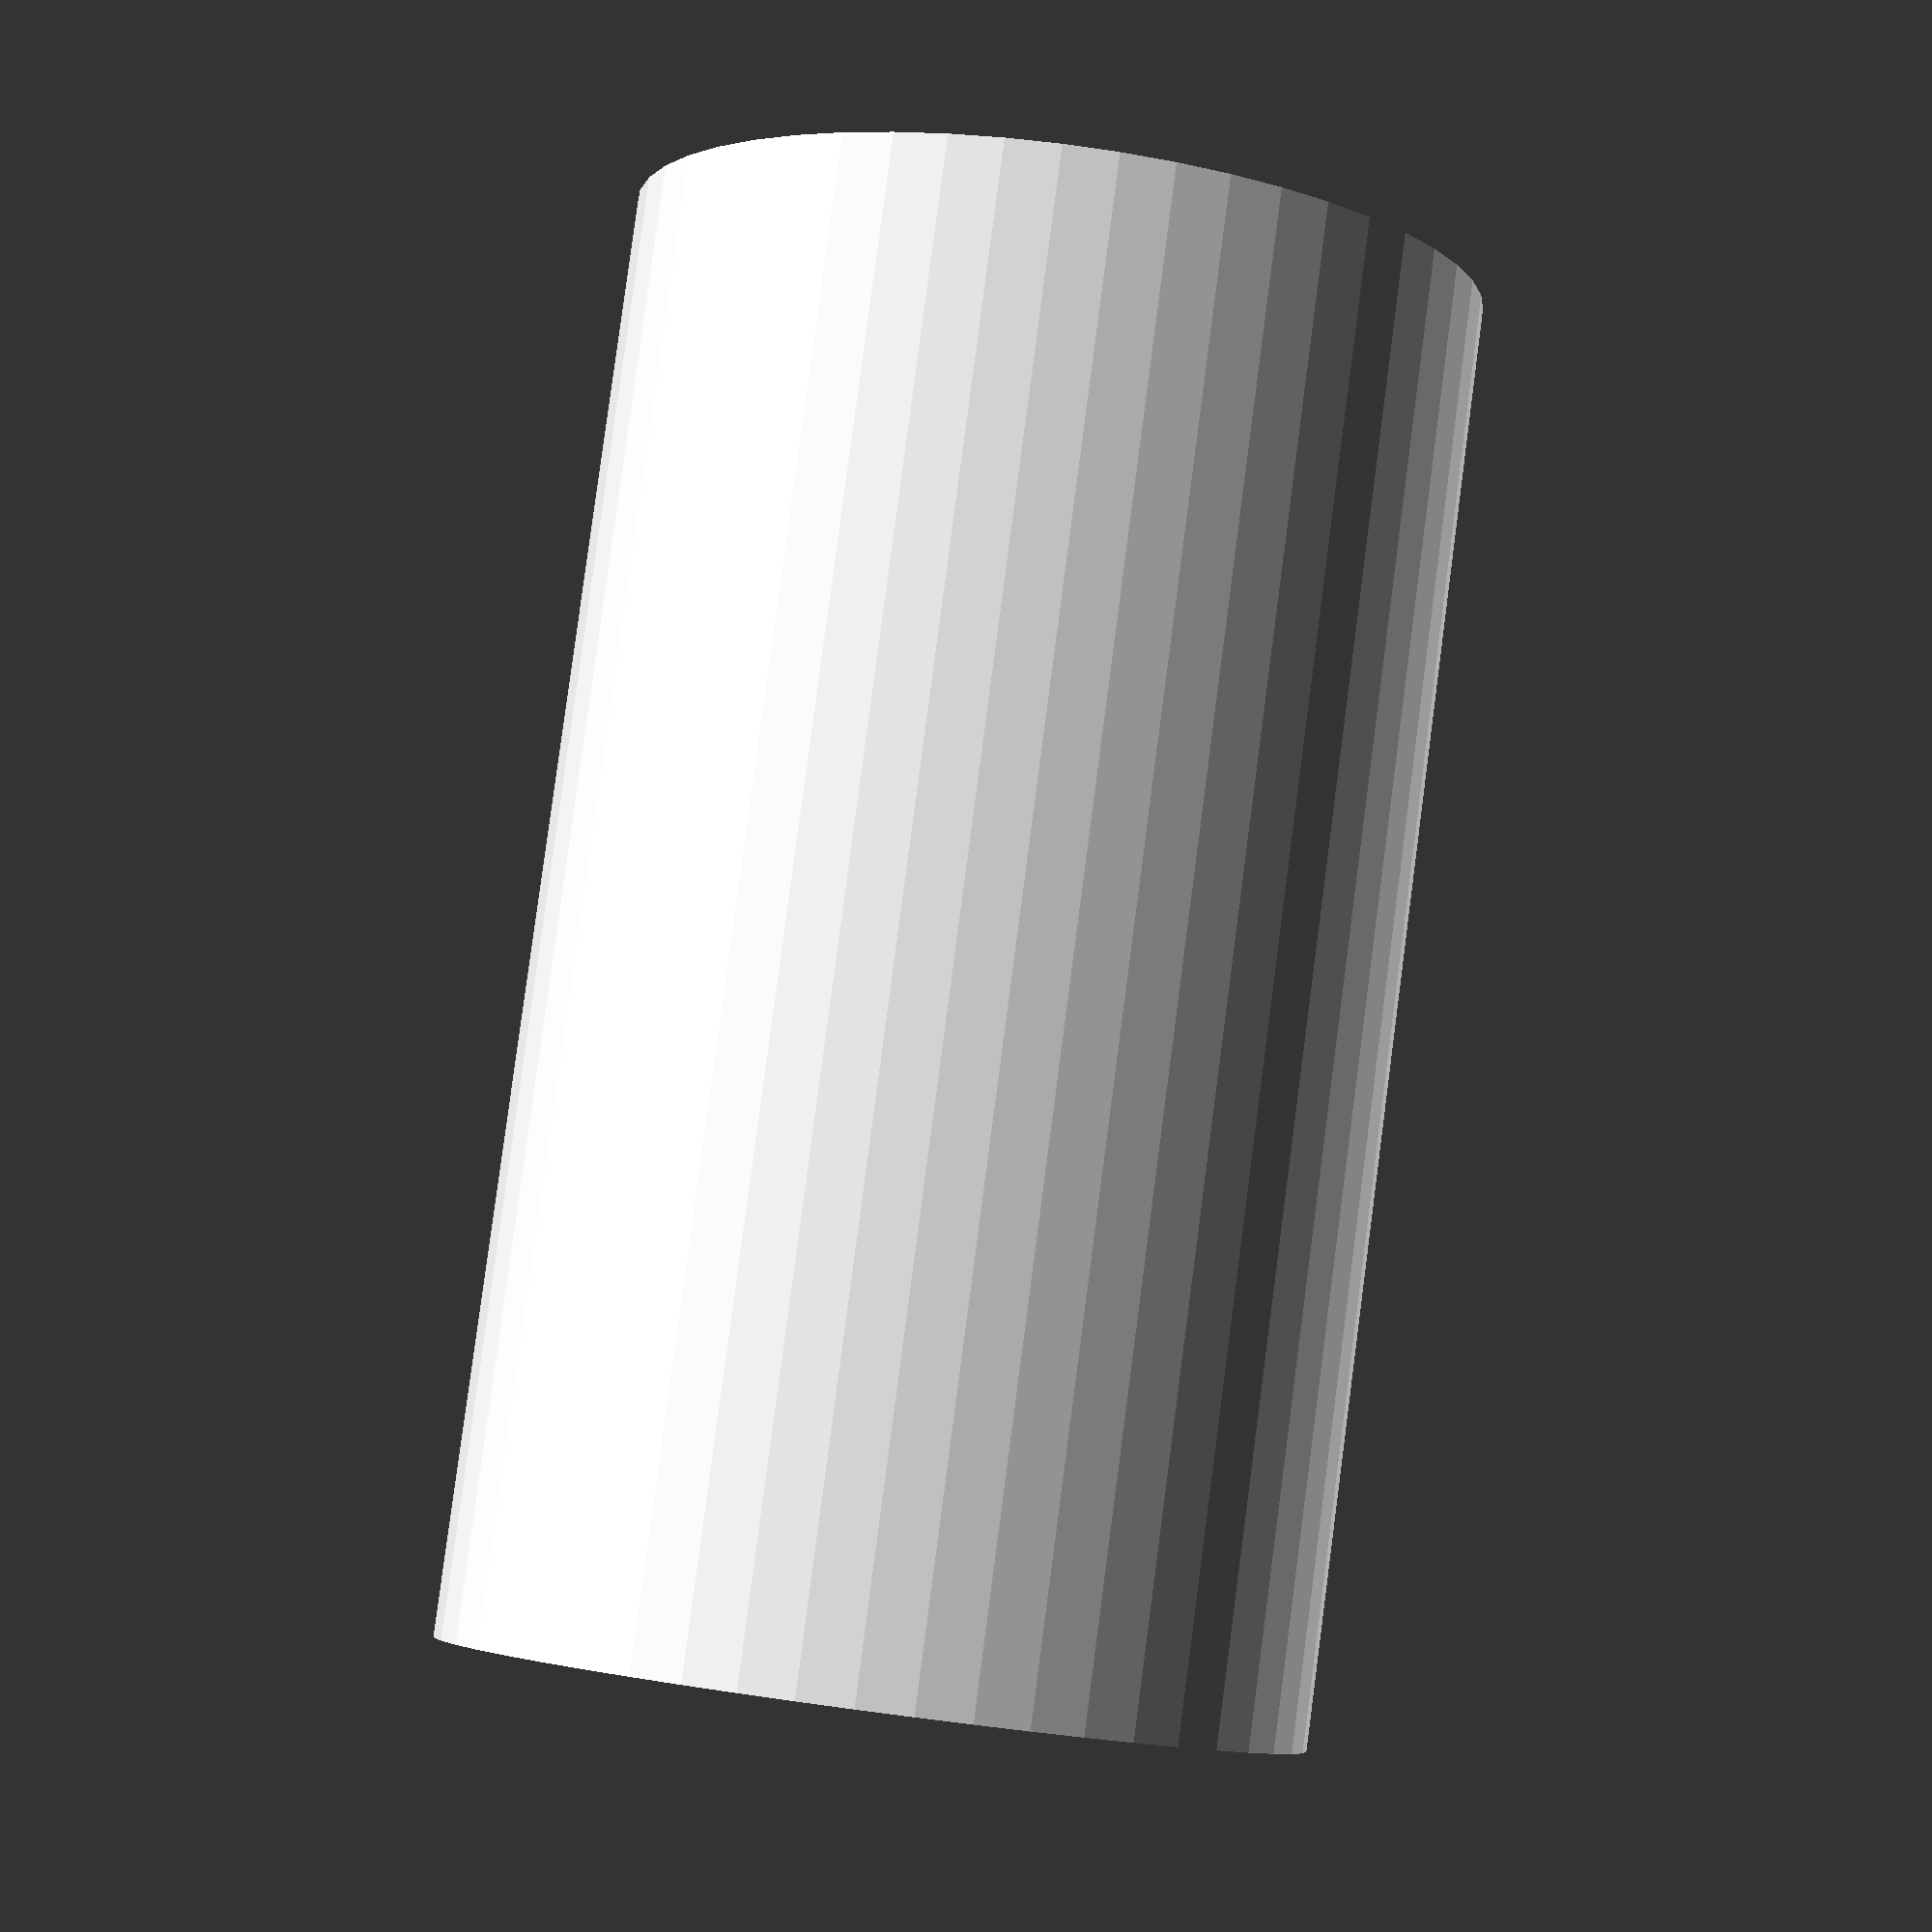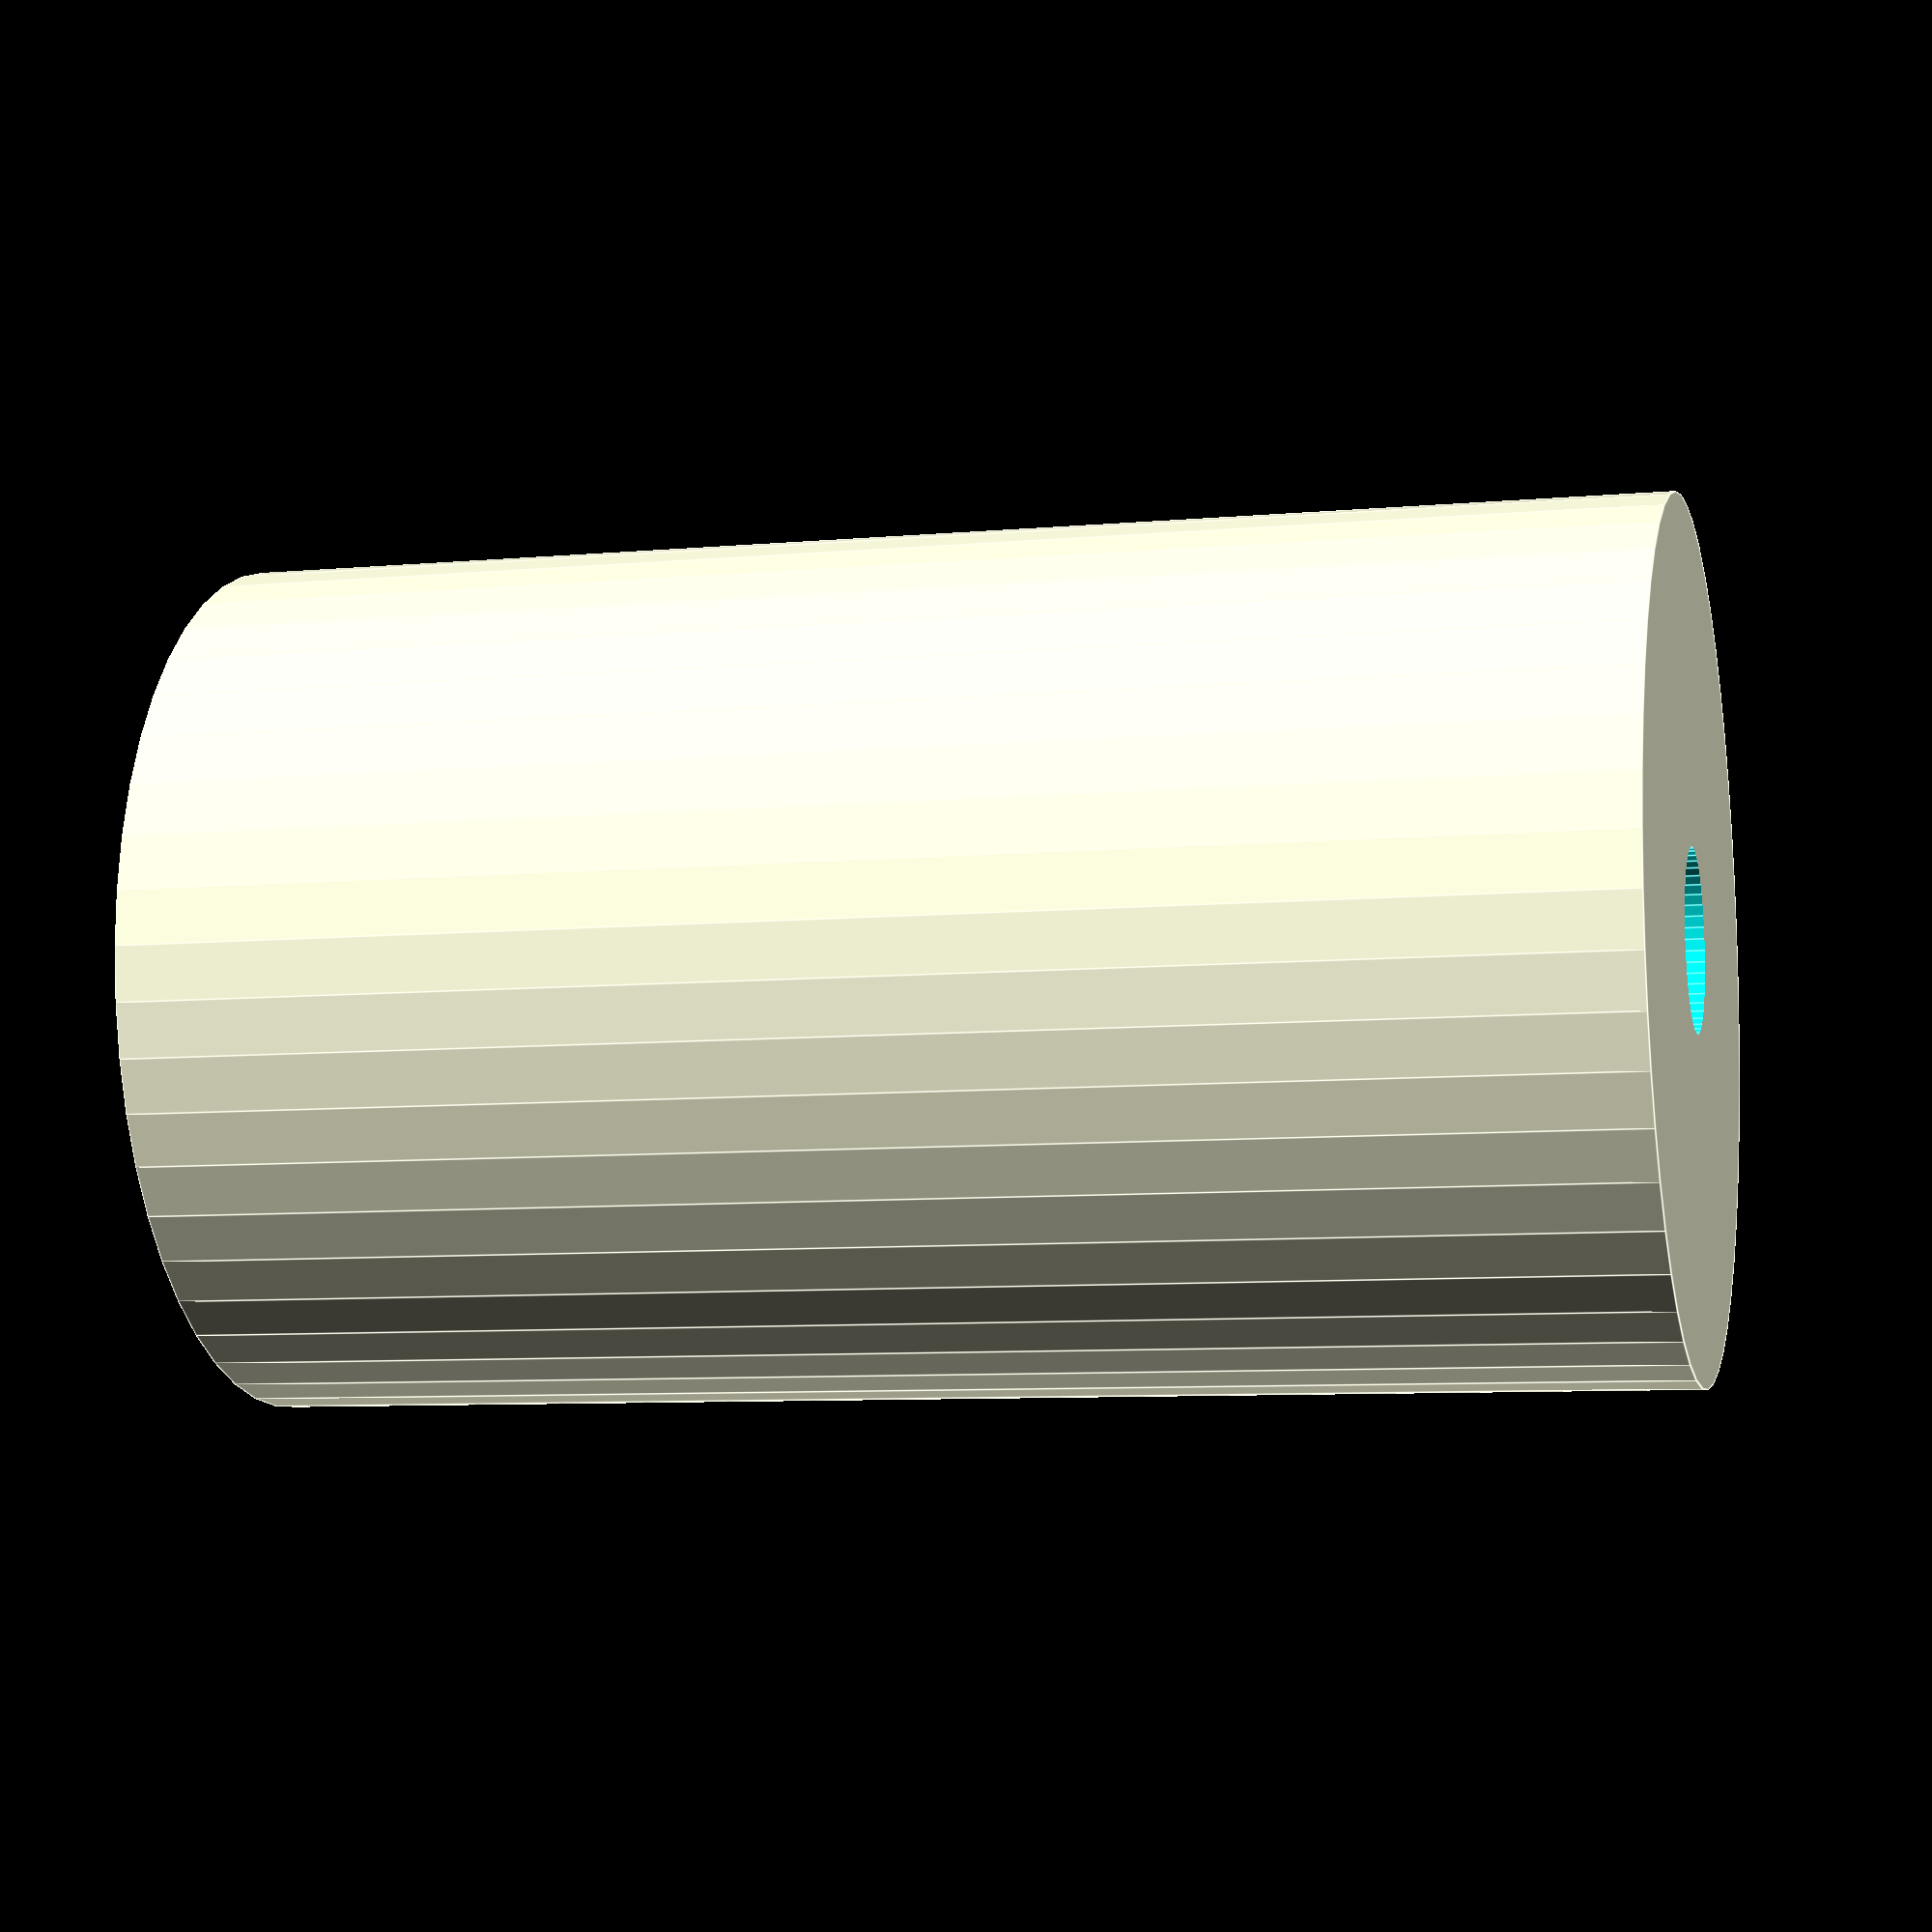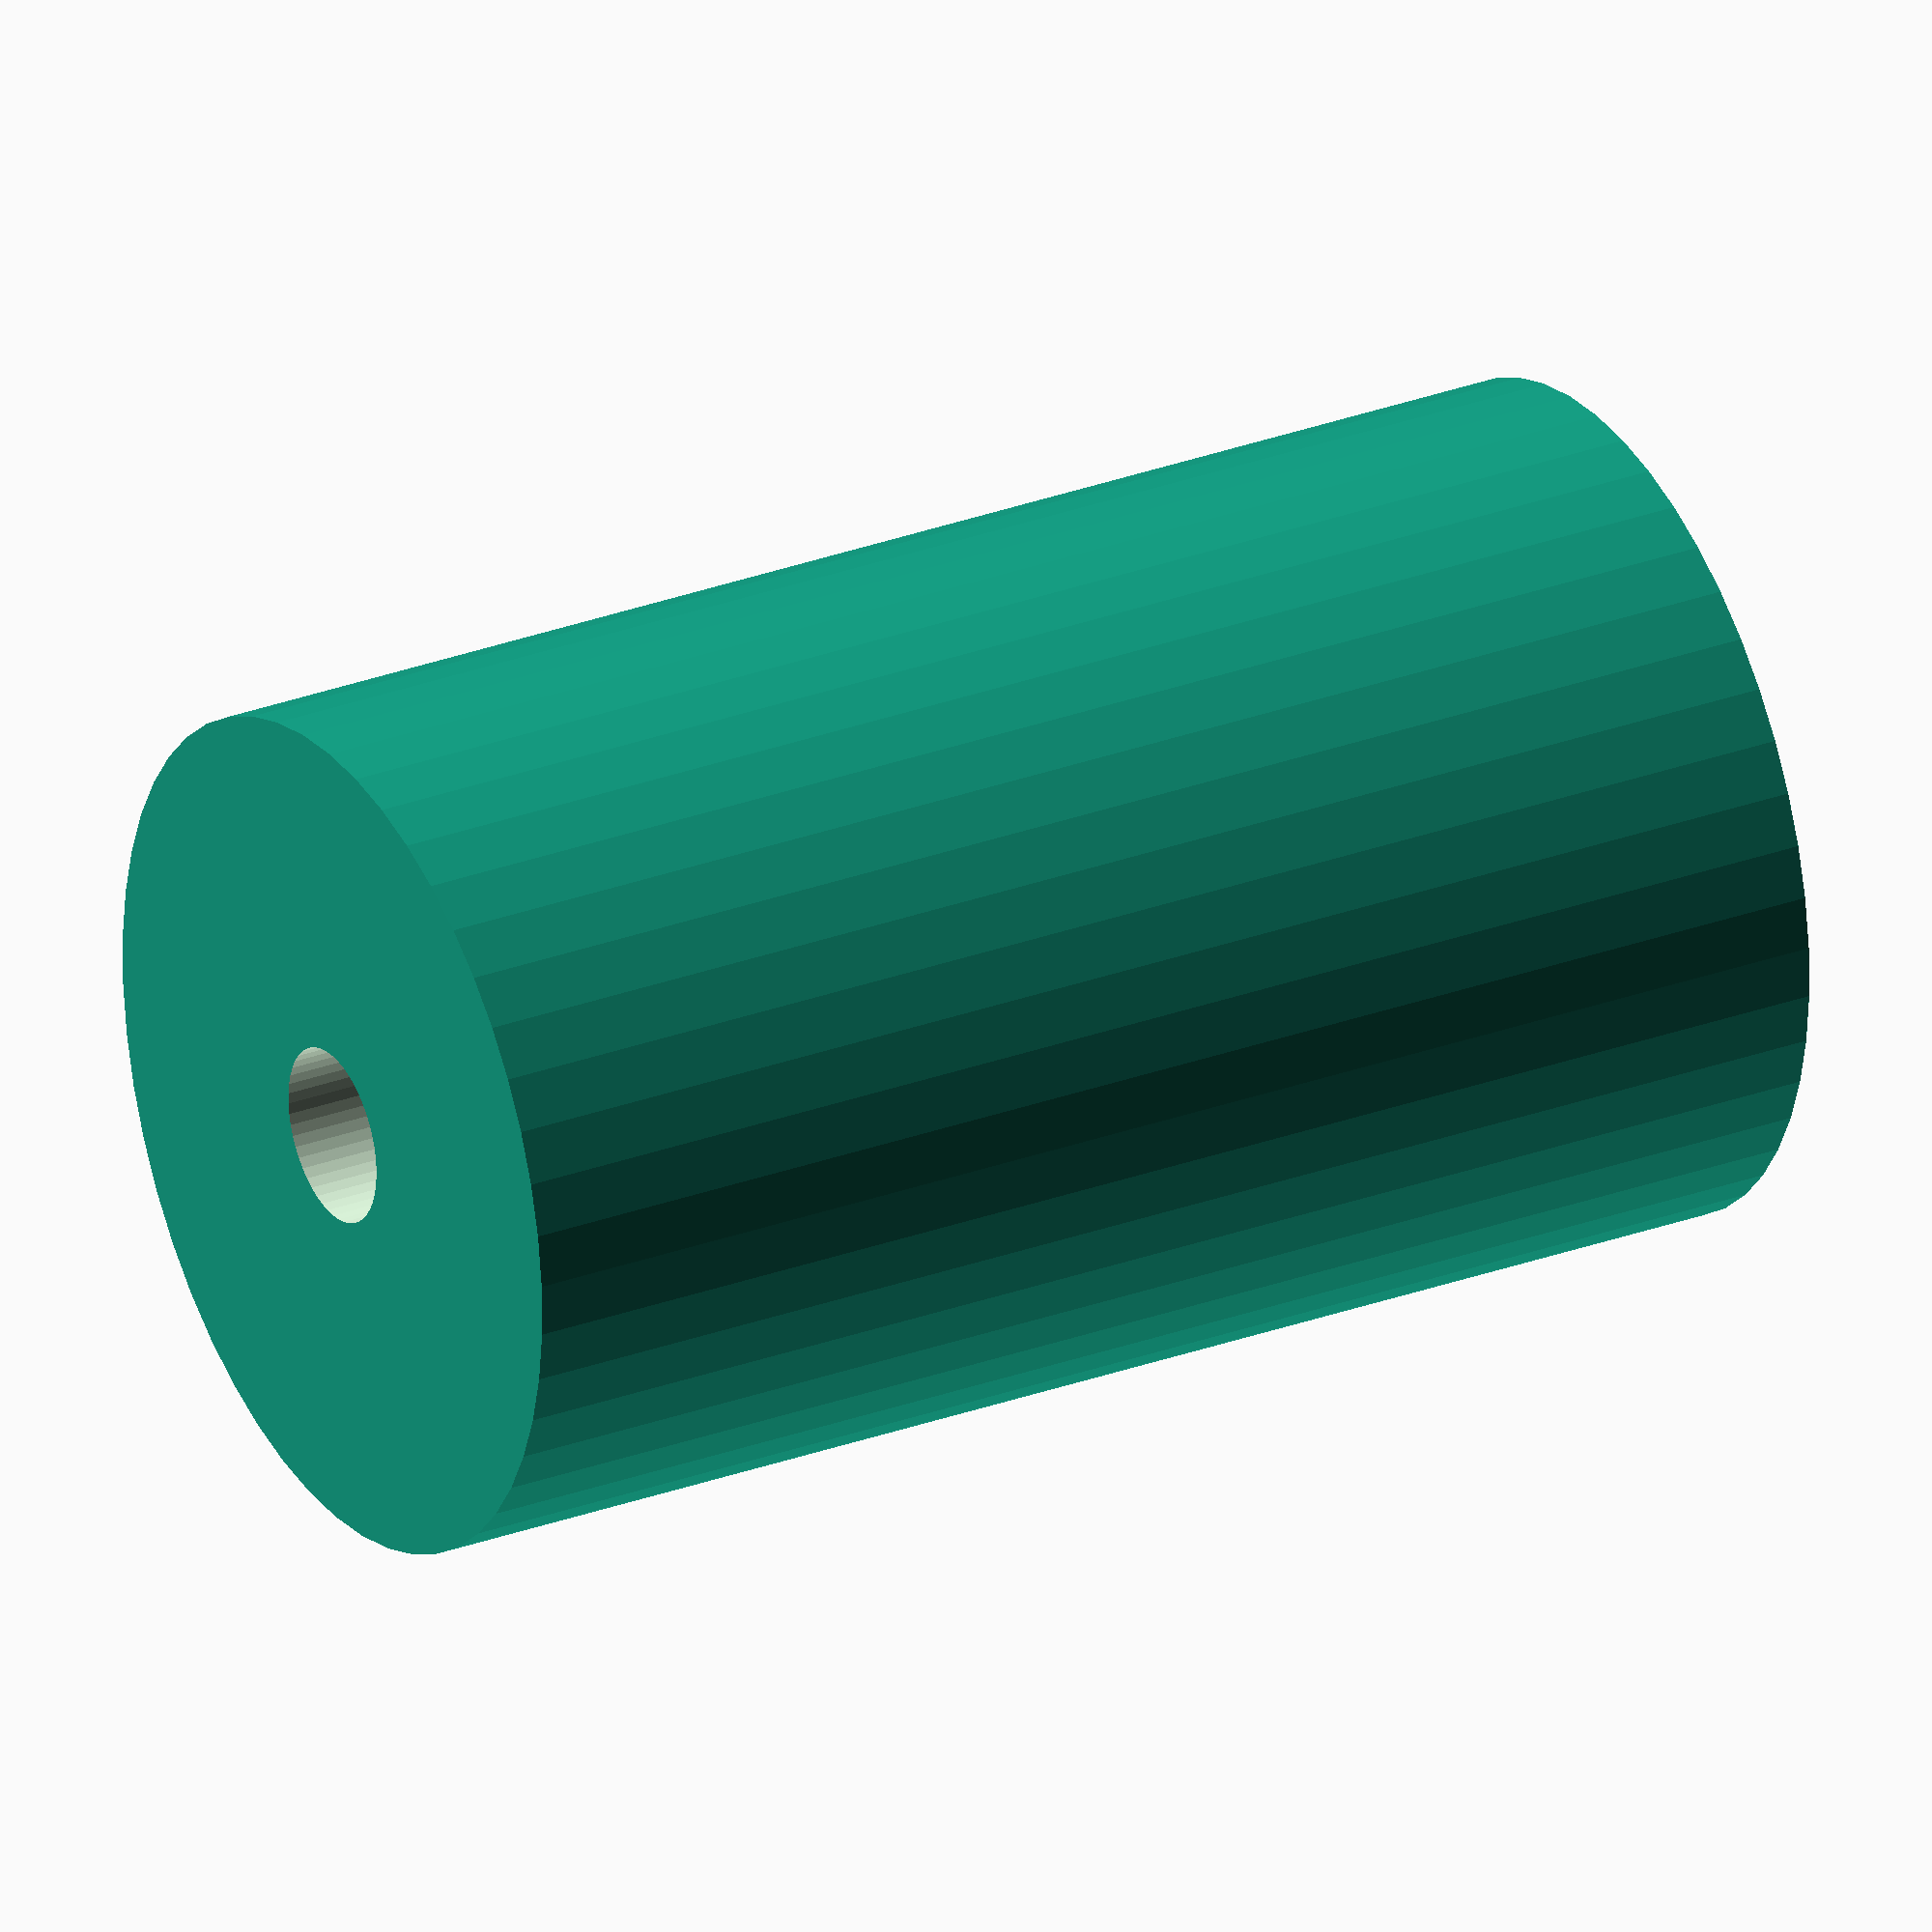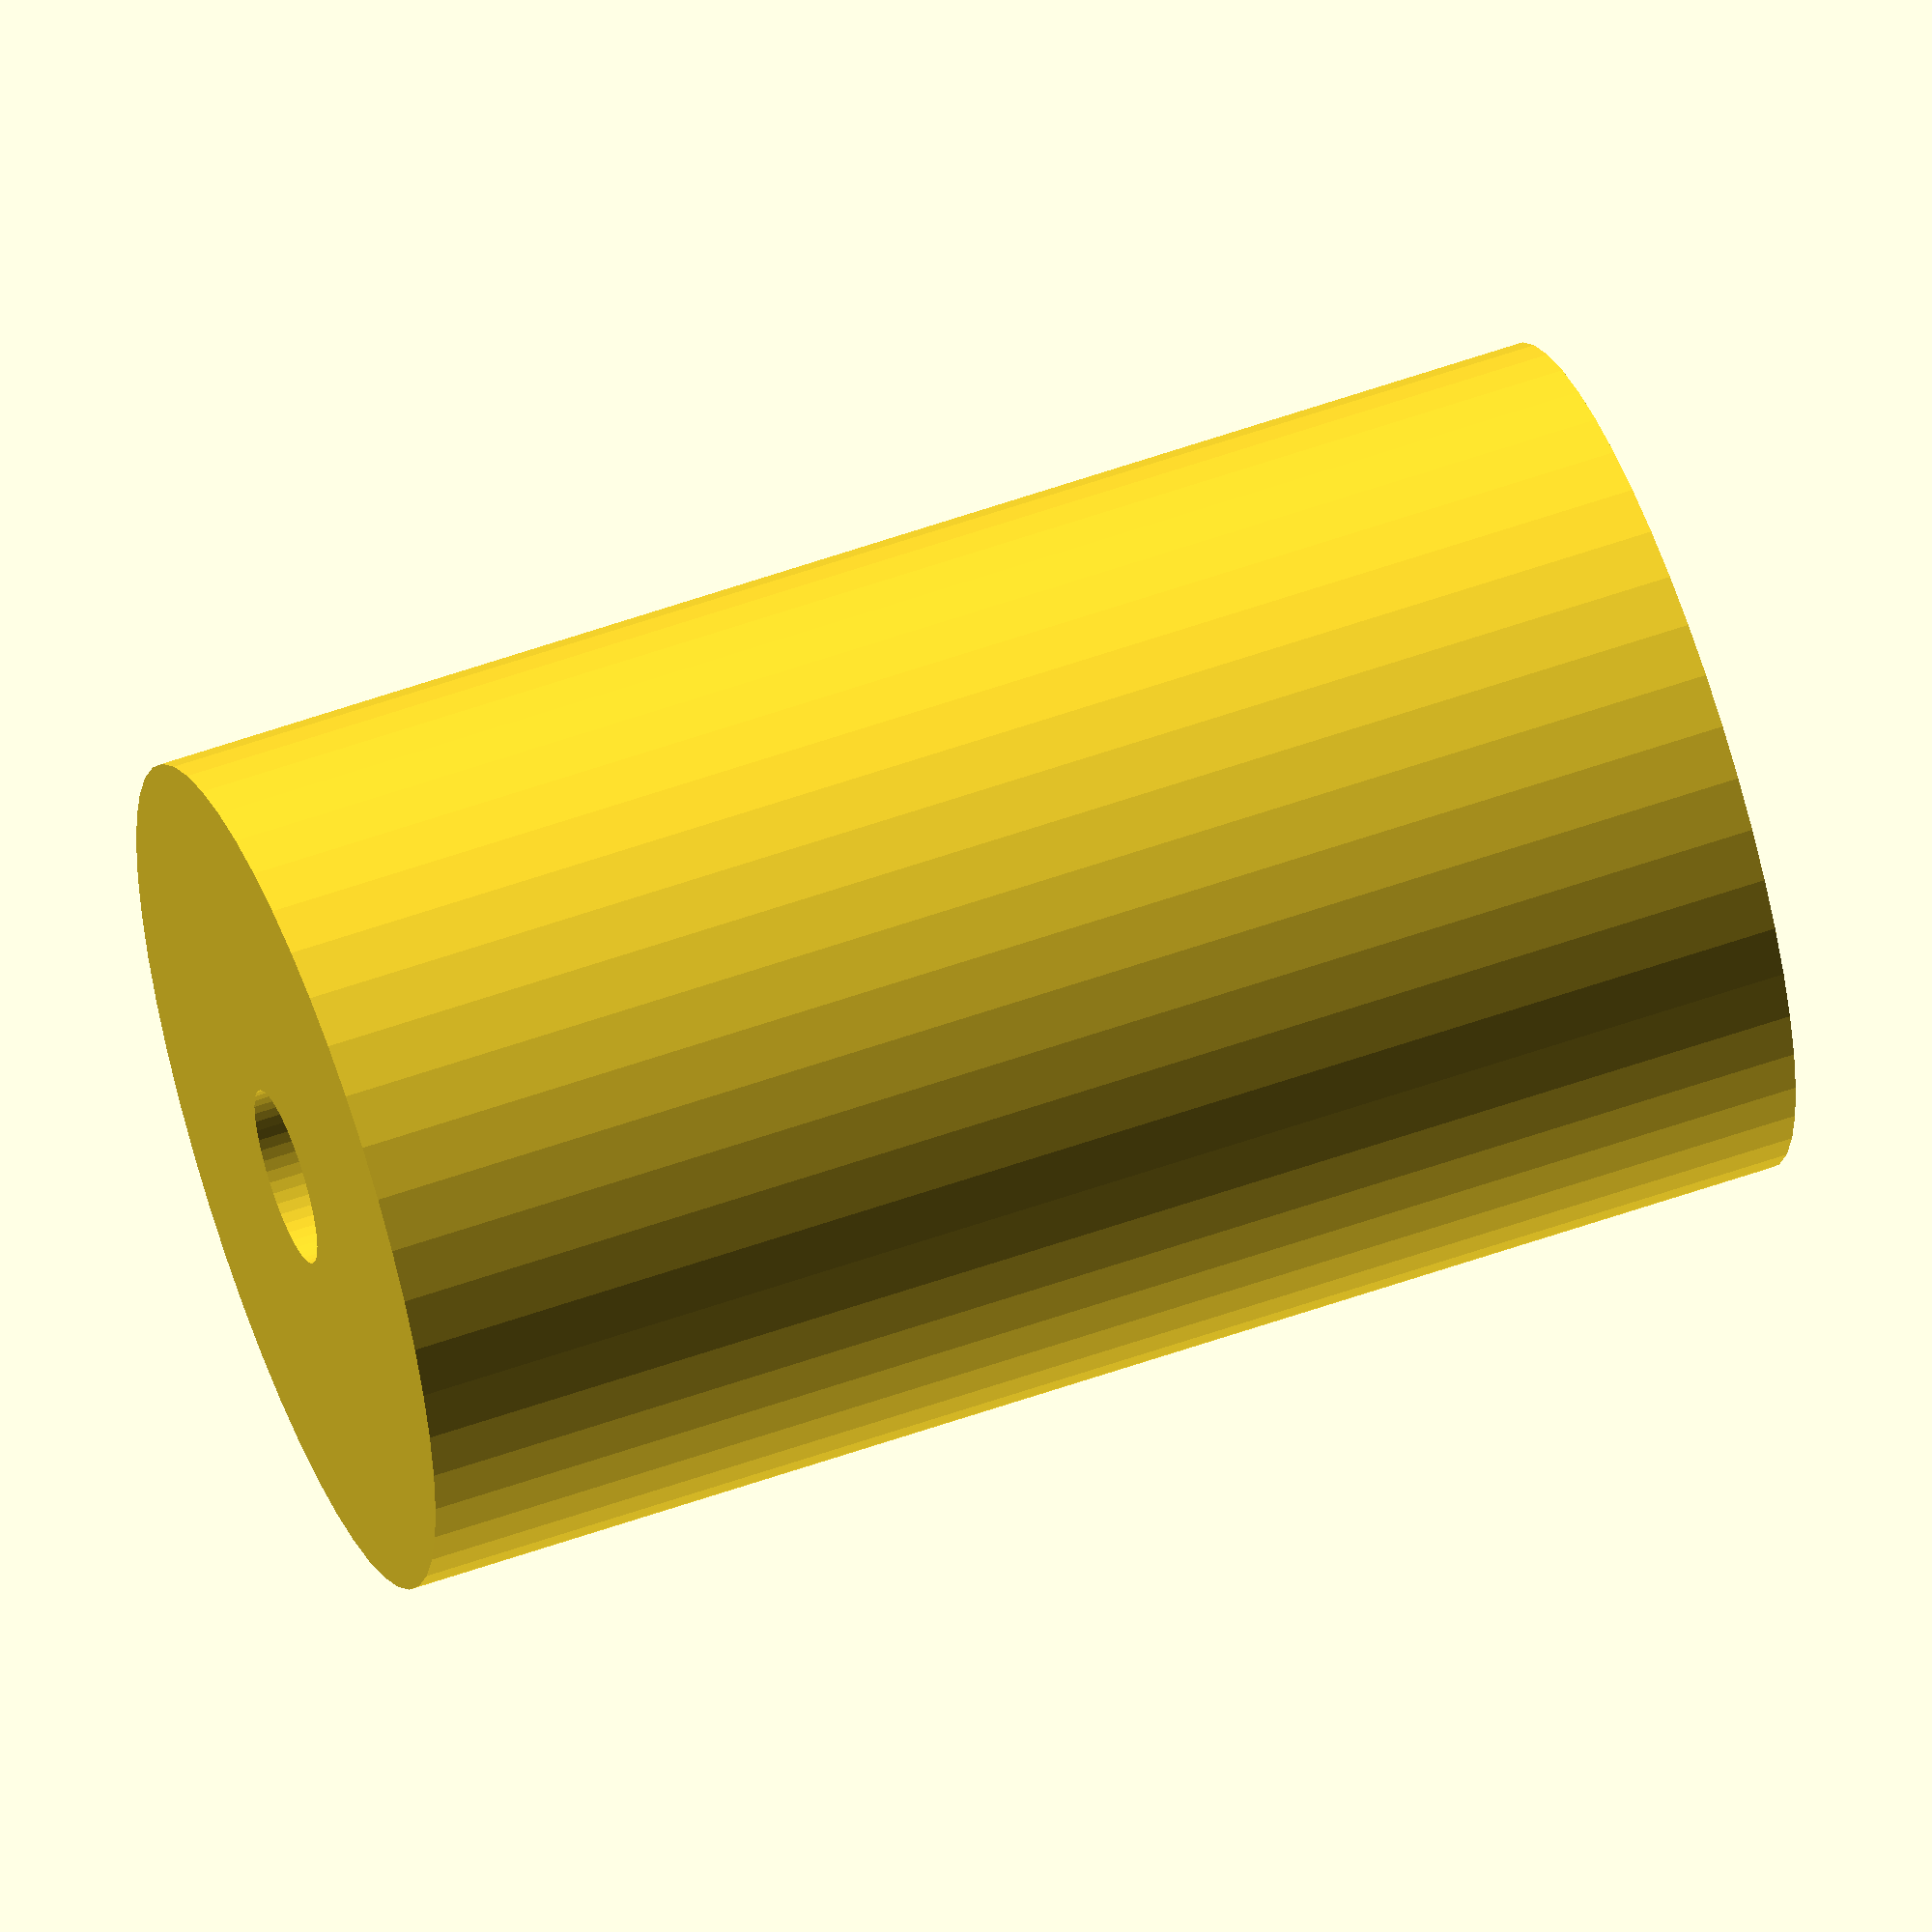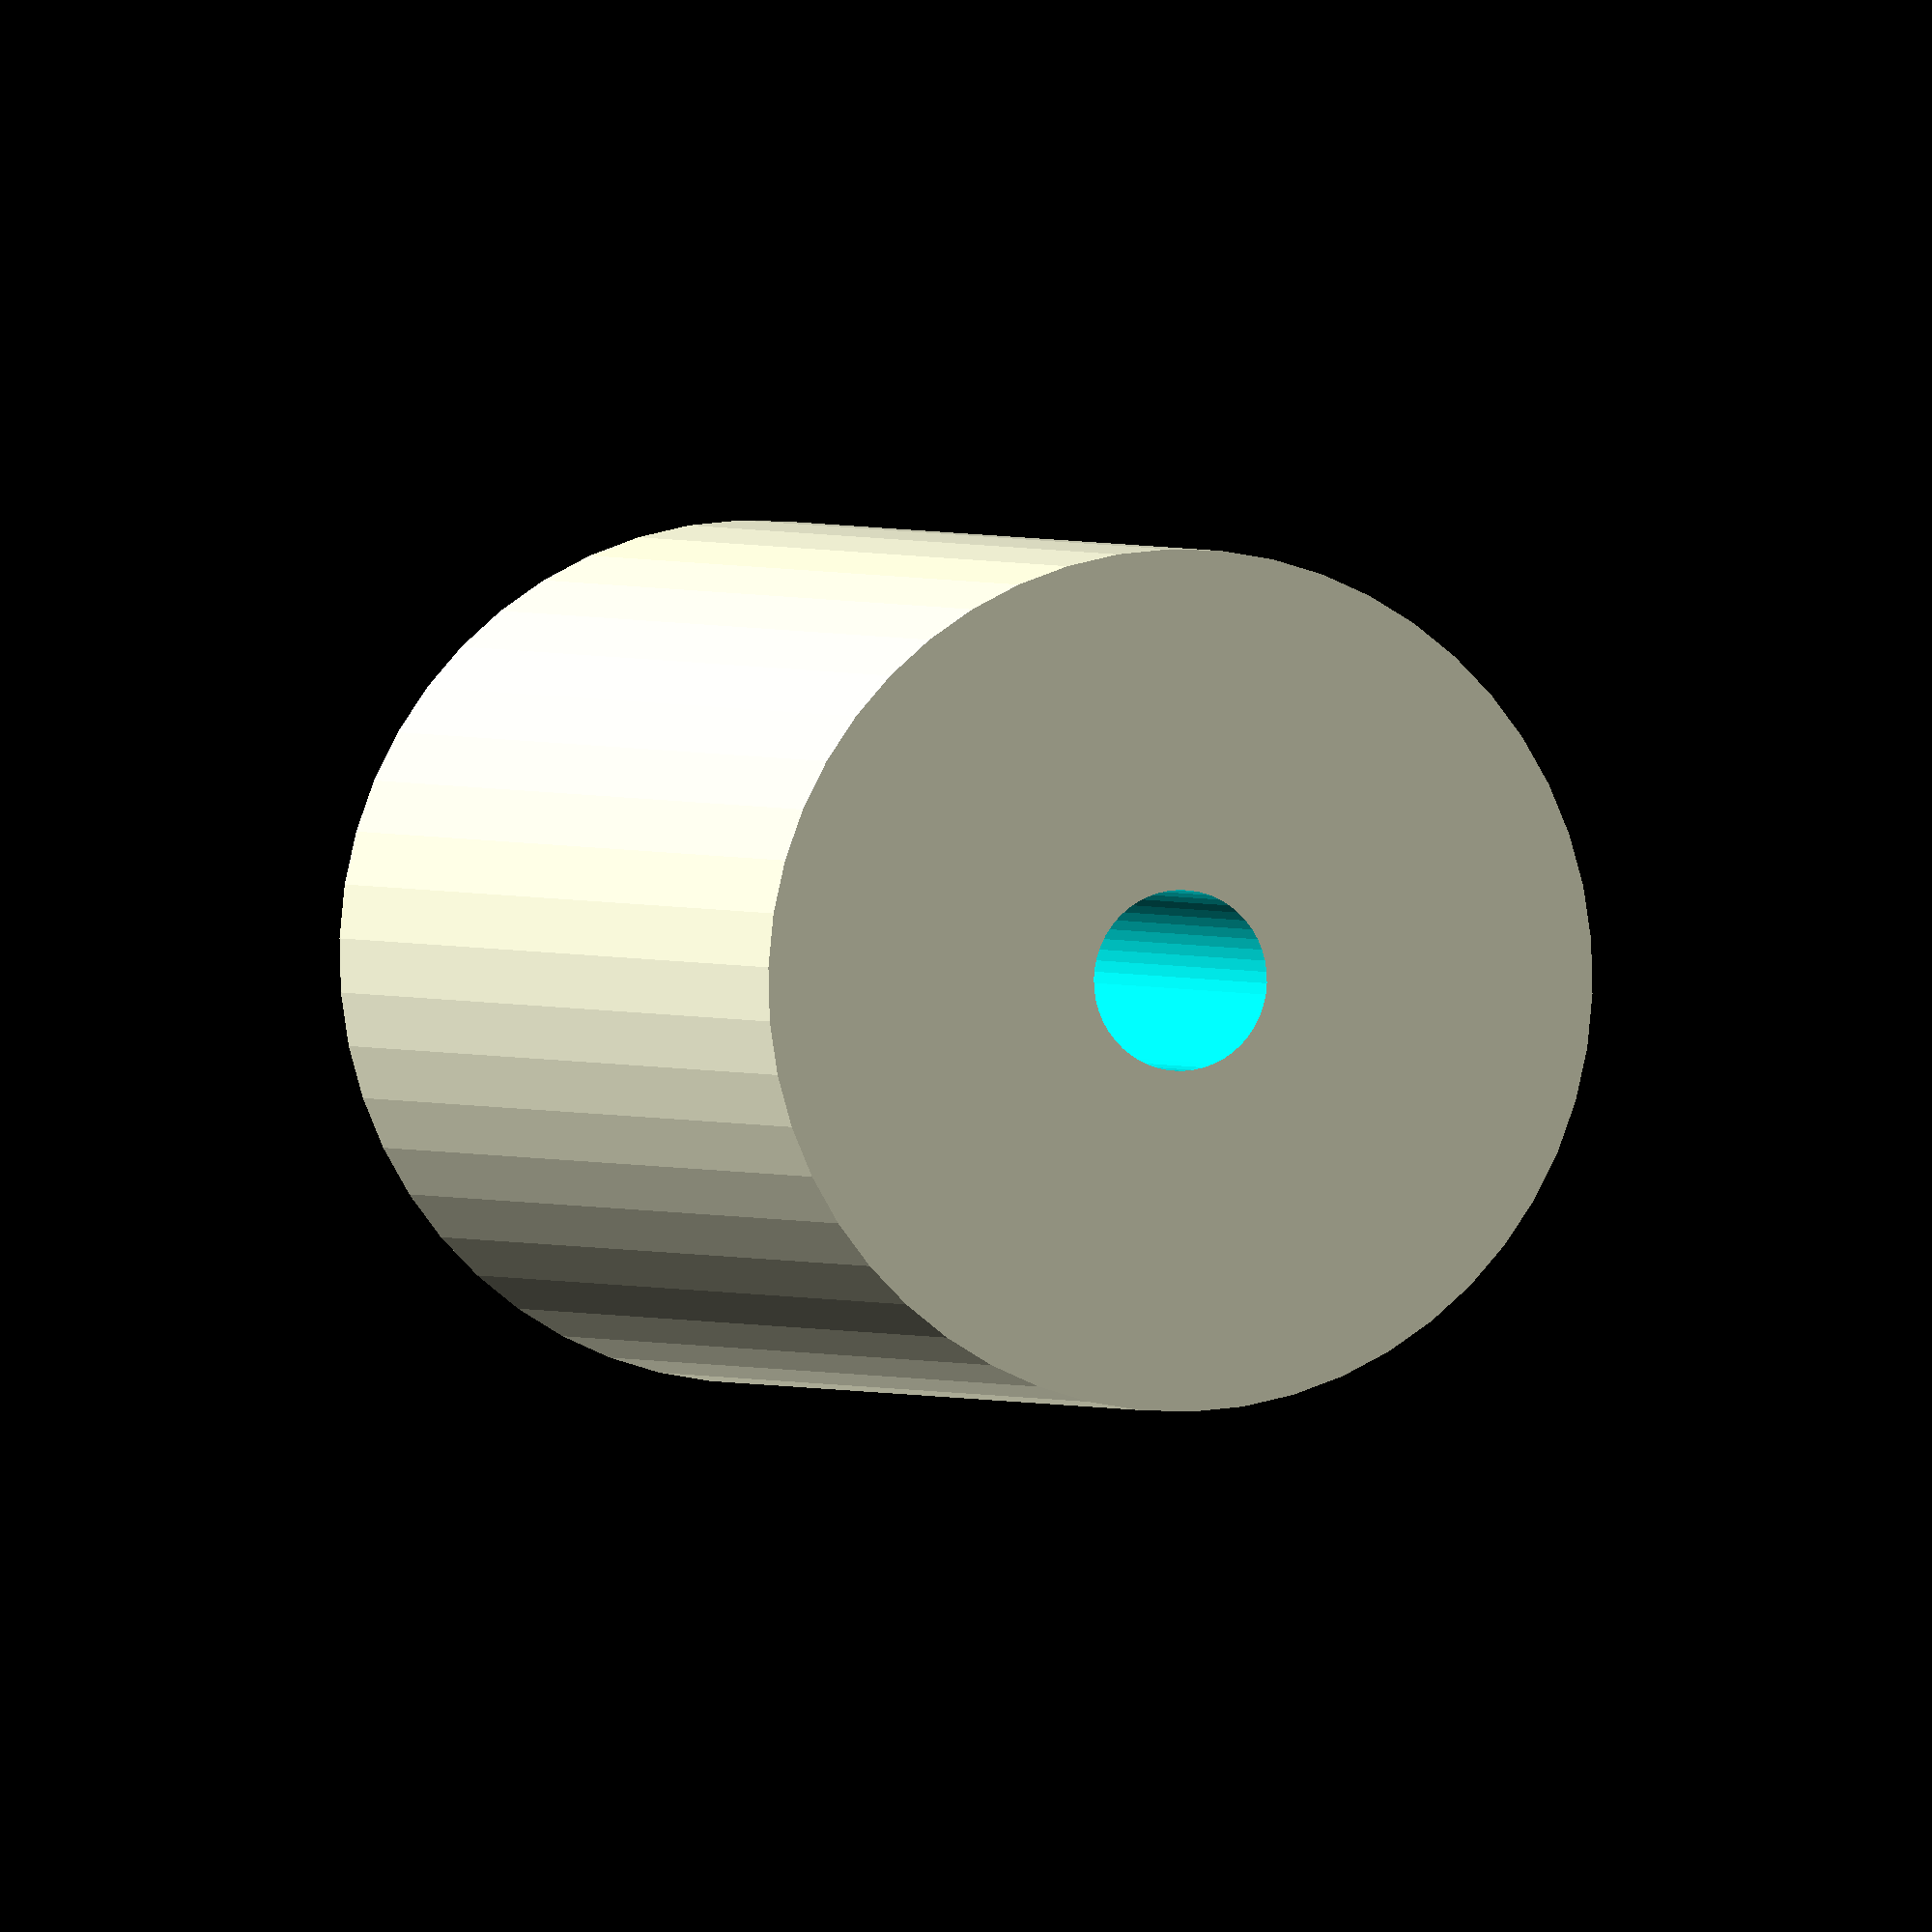
<openscad>
$fn = 50;


difference() {
	union() {
		translate(v = [0, 0, -42.0000000000]) {
			cylinder(h = 84, r = 25.0000000000);
		}
	}
	union() {
		translate(v = [0, 0, -100.0000000000]) {
			cylinder(h = 200, r = 5.2500000000);
		}
	}
}
</openscad>
<views>
elev=96.4 azim=24.5 roll=172.5 proj=p view=wireframe
elev=187.8 azim=264.7 roll=255.5 proj=p view=edges
elev=331.3 azim=46.0 roll=60.9 proj=o view=wireframe
elev=123.1 azim=164.0 roll=110.3 proj=o view=wireframe
elev=178.8 azim=30.9 roll=197.2 proj=o view=wireframe
</views>
